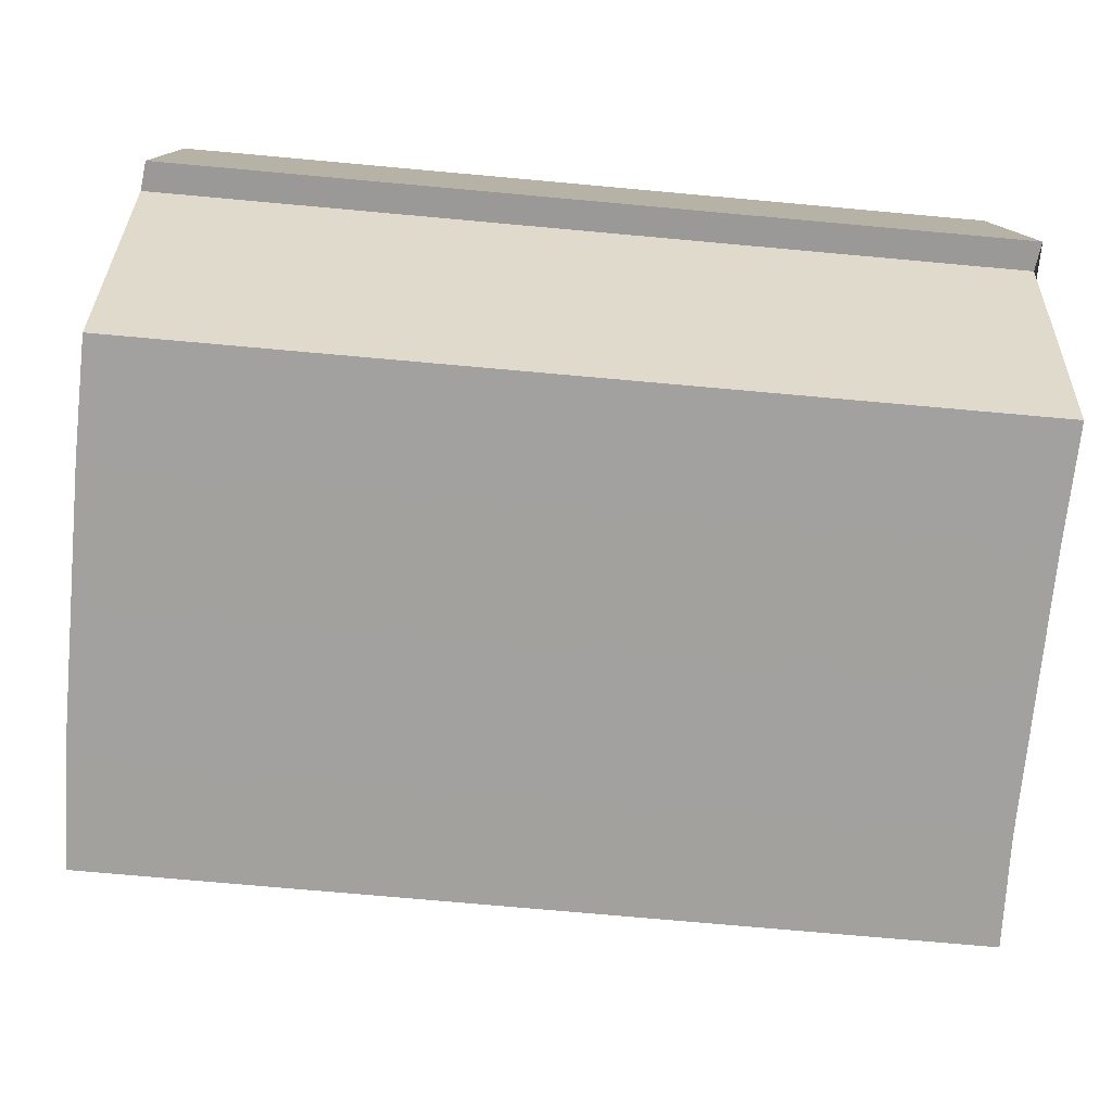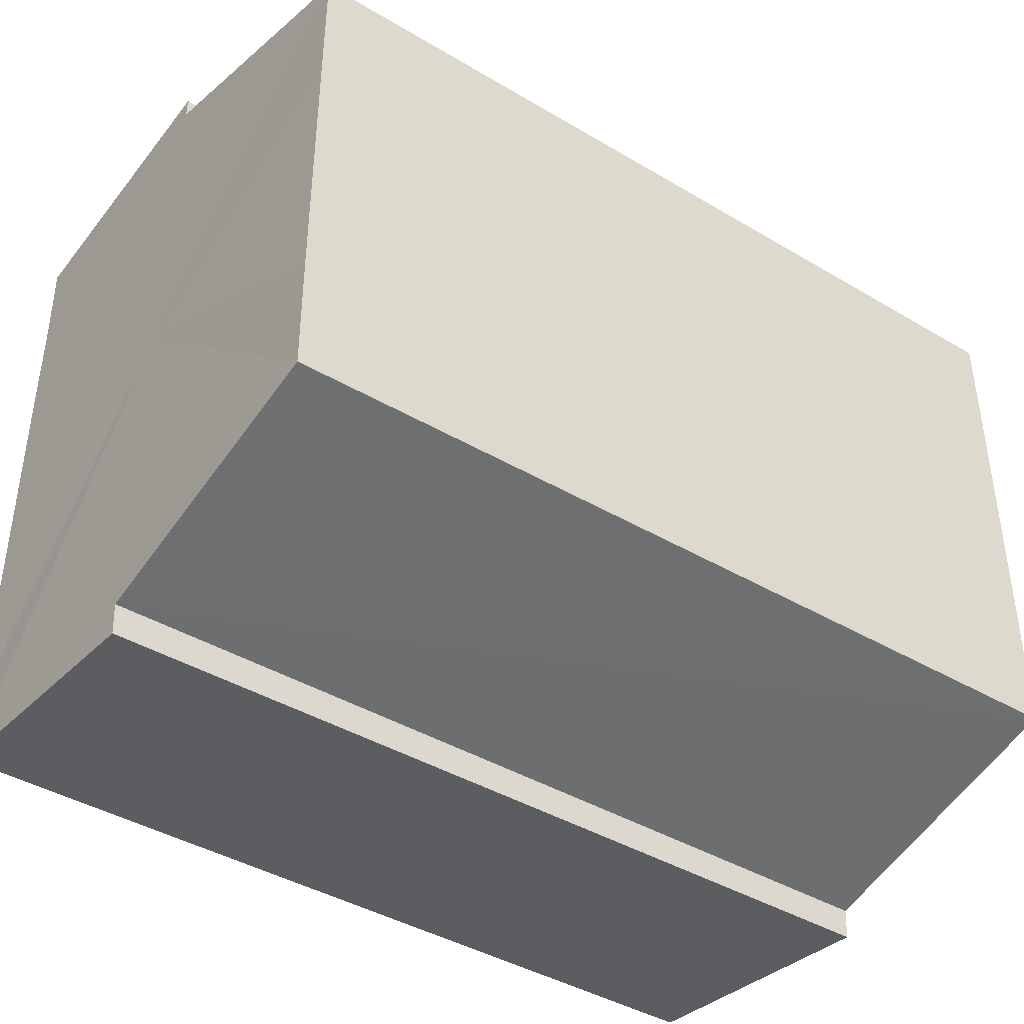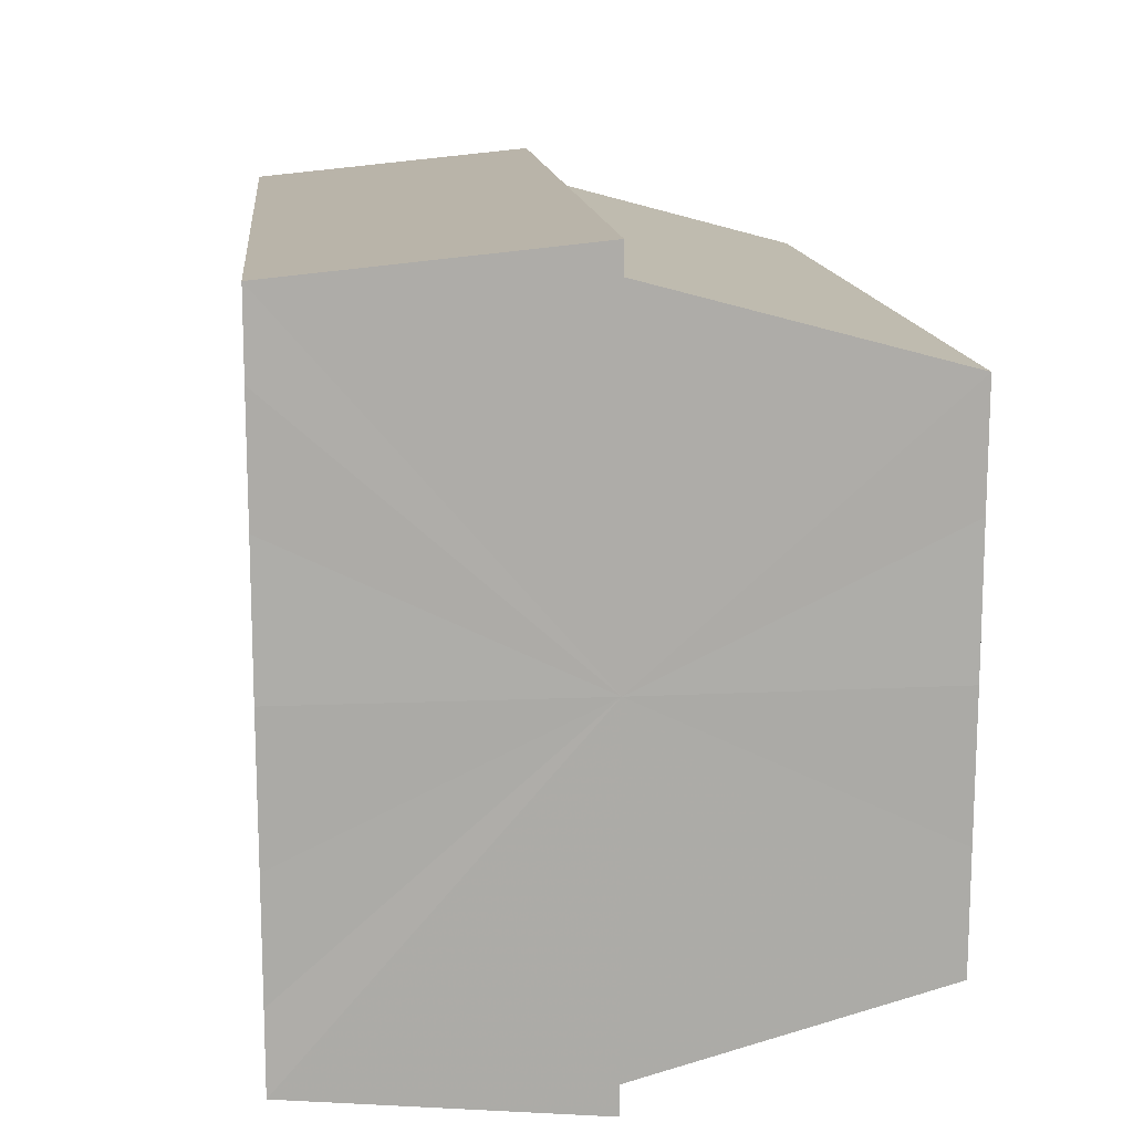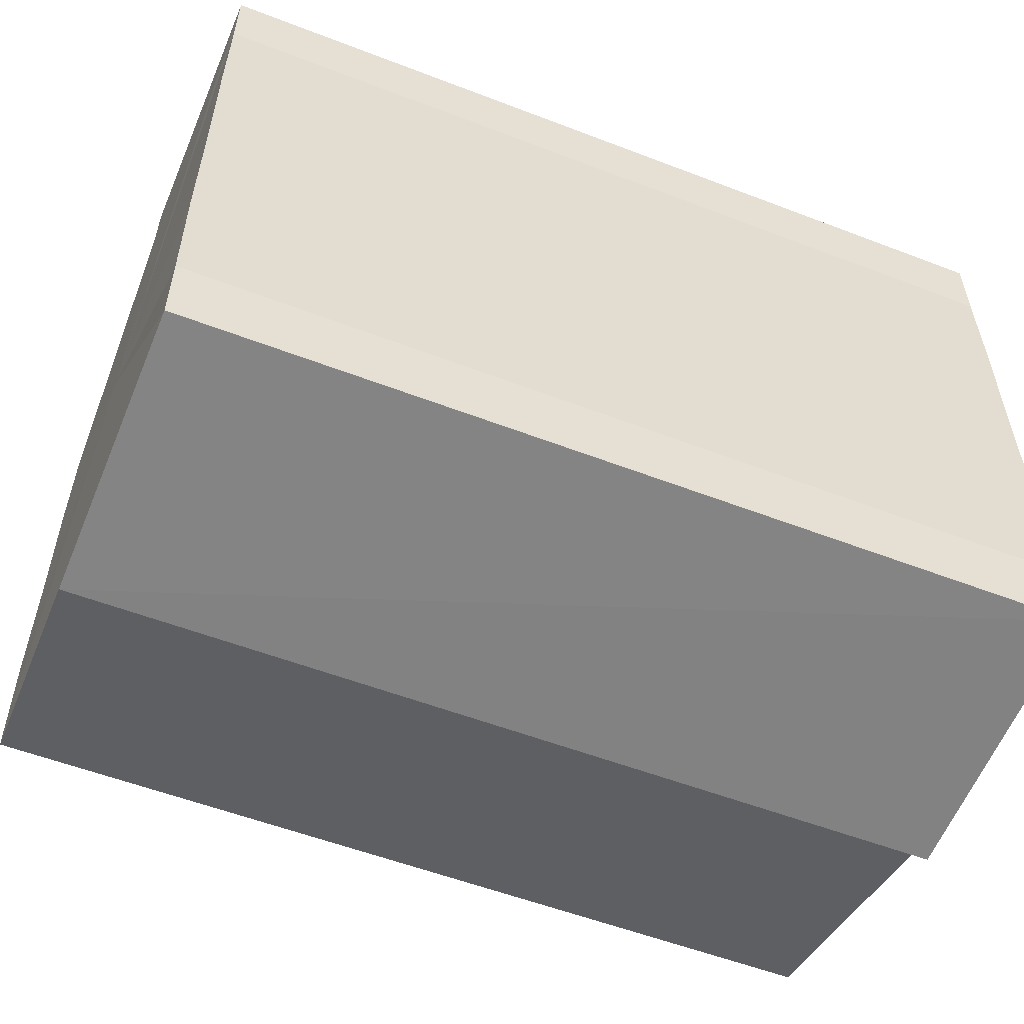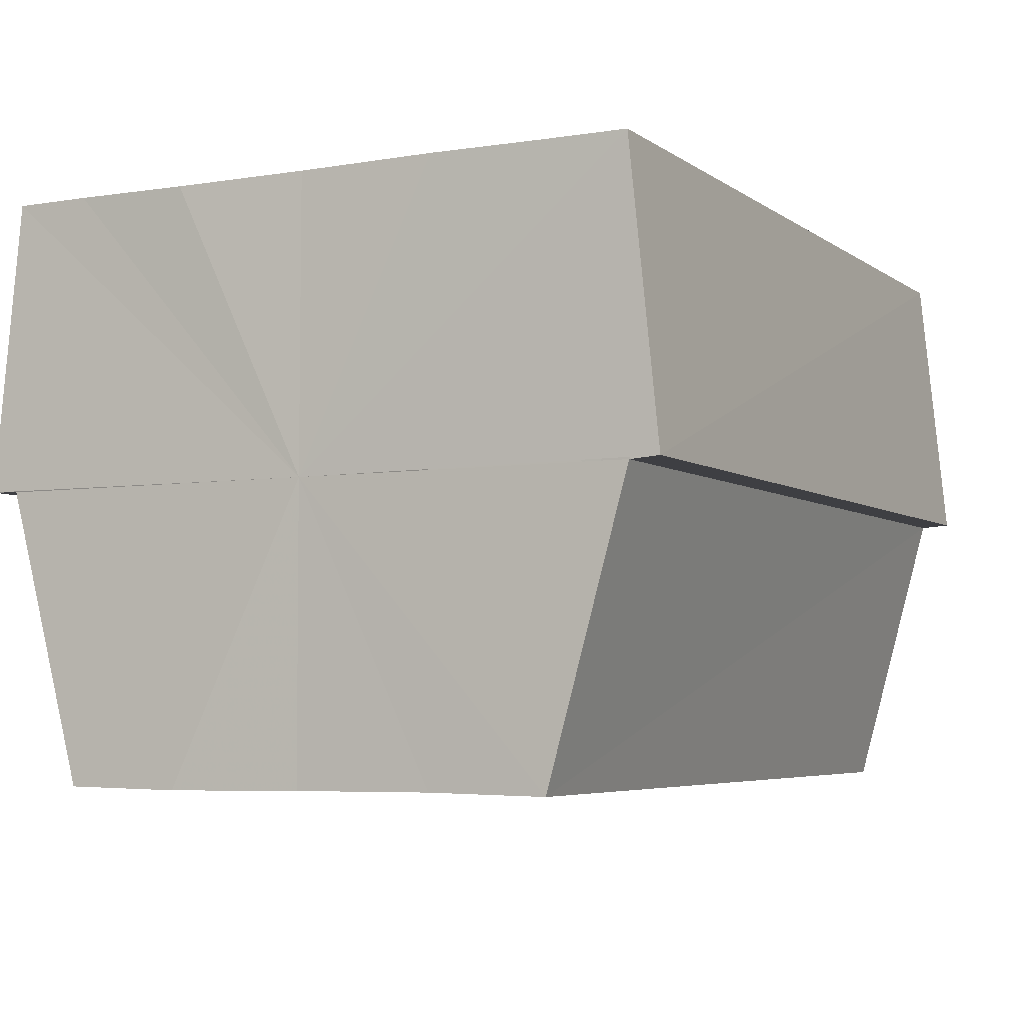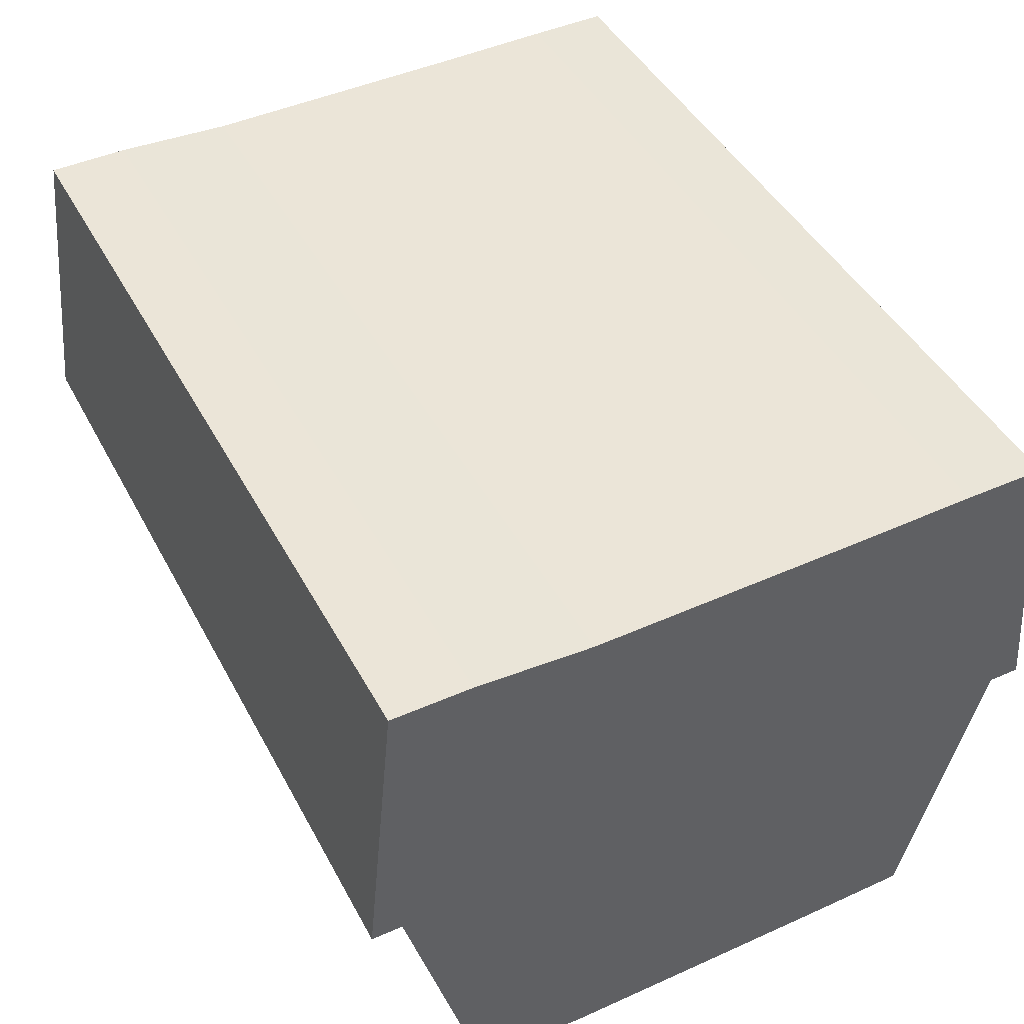
<metadata>
{"format":"obj","ext":"obj","renderer":"f3d","projection":"perspective","resolution":1024,"background":"white","views":[{"elev":-72.5,"azim":-5.2,"up":"+Y"},{"elev":-40.8,"azim":-36.4,"up":"+Z"},{"elev":13.8,"azim":-95.7,"up":"+Z"},{"elev":-55.5,"azim":157.7,"up":"+Z"},{"elev":-5.0,"azim":-62.9,"up":"+Y"},{"elev":45.2,"azim":-116.9,"up":"+Y"}]}
</metadata>
<code>
o 6263
v 2230 1865 13.9
v 2230 1865 13.9
v 2230 1865 13.9
v 2230 1865 13.89
v 2230 1865 13.9
v 2230 1865 13.89
v 2230 1865 13.89
v 2230 1865 13.9
v 2230 1865 13.9
v 2230 1865 13.91
v 2230 1865 13.91
v 2230 1865 13.91
v 2230 1865 13.91
v 2230 1865 13.91
v 2230 1865 13.91
v 2230 1865 13.9
v 2230 1865 13.9
v 2230 1865 13.9
v 2230 1865 13.9
v 2230 1865 13.9
v 2230 1865 13.9
v 2230 1865 13.89
v 2230 1865 13.89
v 2230 1865 13.89
v 2230 1865 13.89
v 2230 1865 13.9
v 2230 1865 13.89
v 2230 1865 13.89
v 2230 1865 13.89
v 2230 1865 13.89
v 2230 1865 13.89
v 2230 1865 13.89
v 2230 1865 13.9
v 2230 1865 13.9
v 2230 1865 13.9
v 2230 1865 13.91
v 2230 1865 13.91
v 2230 1865 13.91
v 2230 1865 13.91
v 2230 1865 13.91
v 2230 1865 13.91
v 2230 1865 13.91
v 2230 1865 13.91
v 2230 1865 13.91
v 2230 1865 13.91
v 2230 1865 13.91
v 2230 1865 13.91
v 2230 1865 13.91
v 2230 1865 13.9
v 2230 1865 13.91
v 2230 1865 13.9
v 2230 1865 13.9
v 2230 1865 13.9
v 2230 1865 13.9
v 2230 1865 13.89
v 2230 1865 13.9
v 2230 1865 13.89
v 2230 1865 13.89
v 2230 1865 13.9
v 2230 1865 13.91
v 2230 1865 13.91
v 2230 1865 13.9
v 2230 1865 13.9
v 2230 1865 13.9
v 2230 1865 13.89
v 2230 1865 13.89
v 2230 1865 13.89
v 2230 1865 13.91
v 2230 1865 13.91
v 2230 1865 13.9
v 2230 1865 13.9
v 2230 1865 13.9
v 2230 1865 13.89
v 2230 1865 13.89
v 2230 1865 13.89
v 2230 1865 13.89
v 2230 1865 13.89
v 2230 1865 13.89
v 2230 1865 13.89
v 2230 1865 13.89
v 2230 1865 13.89
v 2230 1865 13.9
v 2230 1865 13.89
v 2230 1865 13.9
v 2230 1865 13.9
v 2230 1865 13.9
v 2230 1865 13.9
v 2230 1865 13.91
v 2230 1865 13.9
v 2230 1865 13.91
v 2230 1865 13.91
v 2230 1865 13.89
v 2230 1865 13.89
v 2230 1865 13.9
v 2230 1865 13.9
v 2230 1865 13.9
v 2230 1865 13.91
v 2230 1865 13.91
f 1 2 3
f 2 4 5
f 4 6 7
f 8 1 9
f 10 8 11
f 12 10 13
f 13 14 15
f 15 16 17
f 17 18 19
f 19 20 21
f 21 22 23
f 23 24 25
f 26 24 27
f 26 28 24
f 29 28 30
f 31 32 29
f 26 27 33
f 26 33 34
f 26 34 35
f 26 35 36
f 26 36 37
f 38 37 39
f 40 41 38
f 26 37 42
f 43 42 44
f 45 46 43
f 47 45 48
f 49 50 47
f 51 52 49
f 53 54 51
f 55 56 53
f 57 58 55
f 59 44 60
f 59 60 61
f 59 61 62
f 59 62 63
f 59 63 64
f 59 64 65
f 59 65 66
f 59 66 67
f 59 68 69
f 59 70 68
f 59 71 70
f 59 72 71
f 59 73 72
f 59 74 73
f 75 76 77
f 78 76 79
f 80 81 79
f 81 82 83
f 82 84 85
f 84 86 87
f 86 88 89
f 88 90 91
f 26 92 93
f 26 94 92
f 26 95 94
f 26 96 95
f 26 97 96
f 26 98 97

</code>
